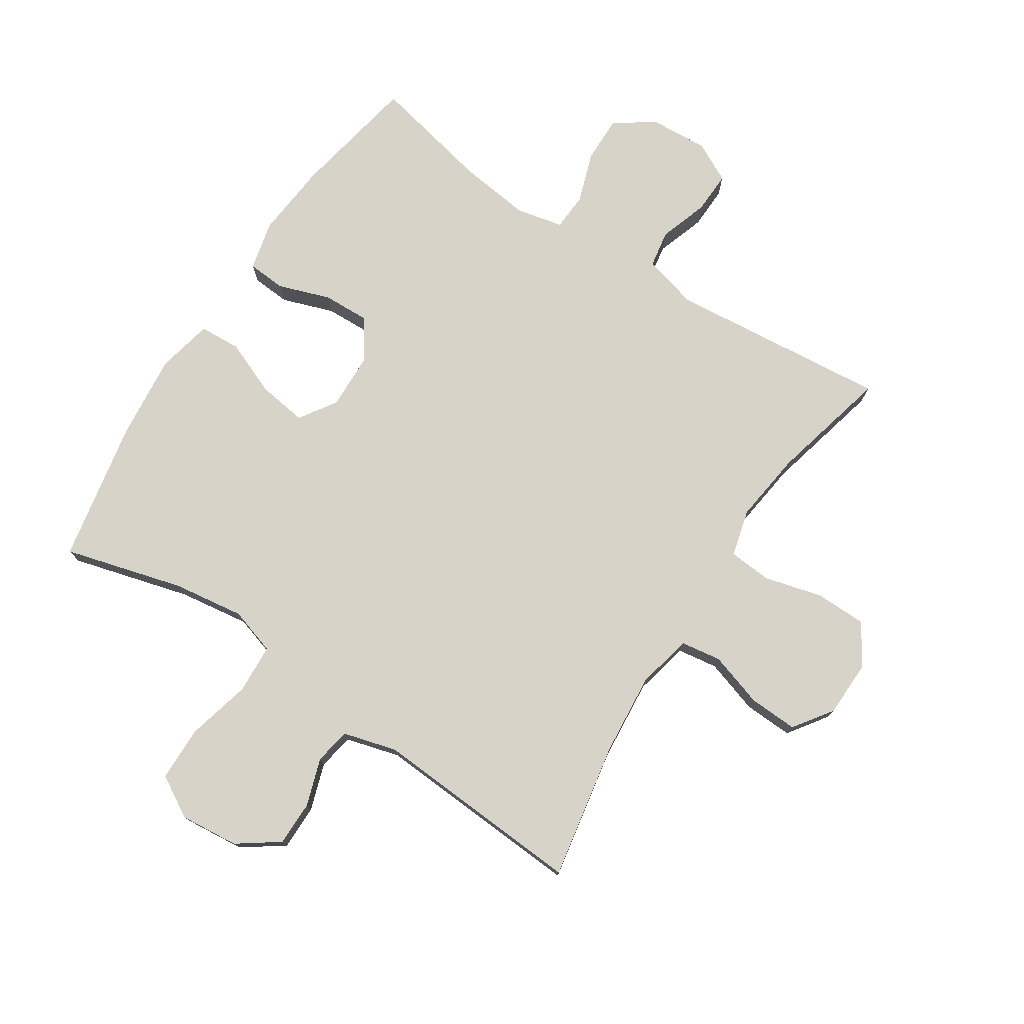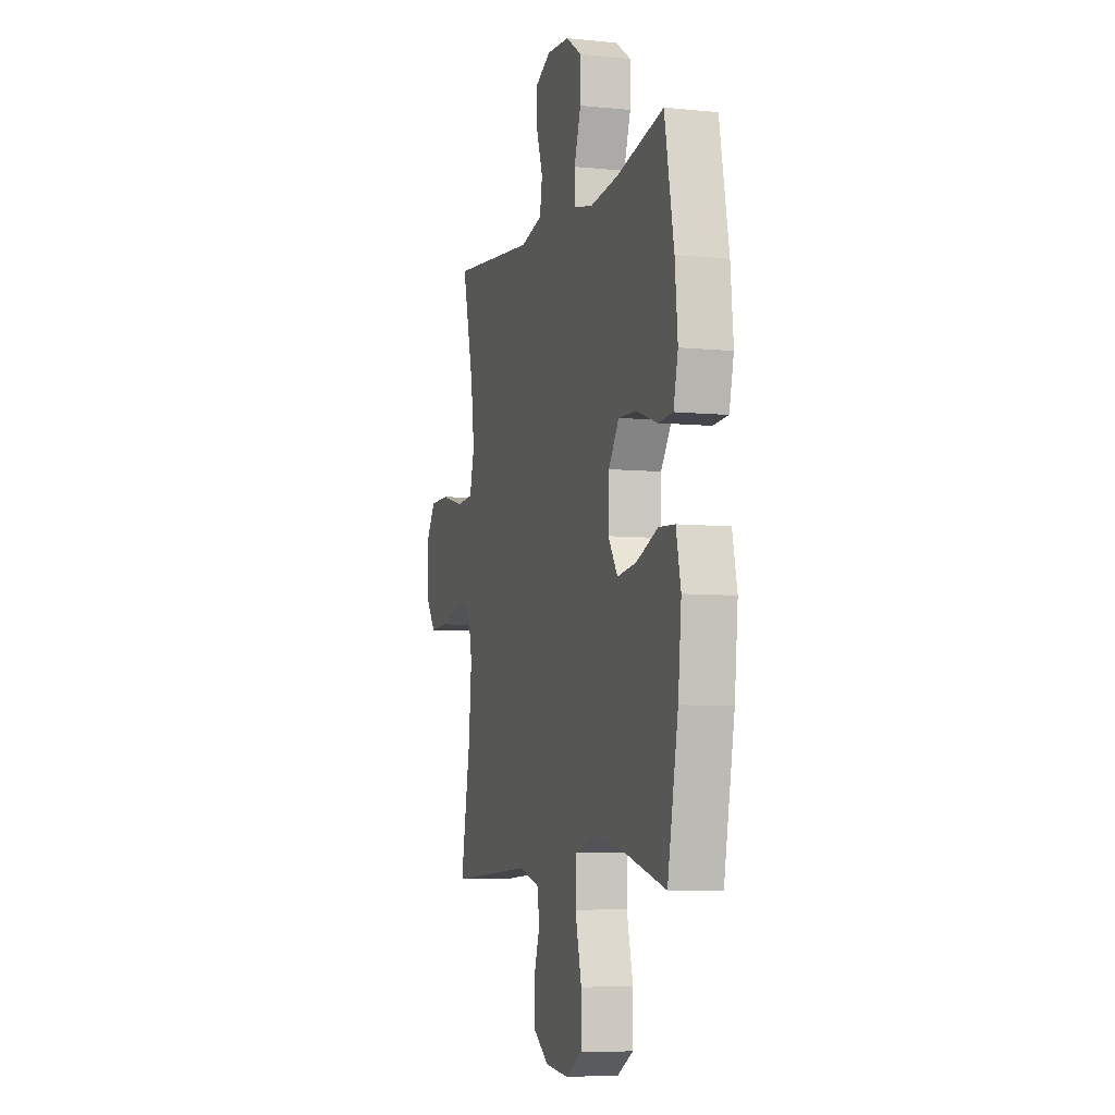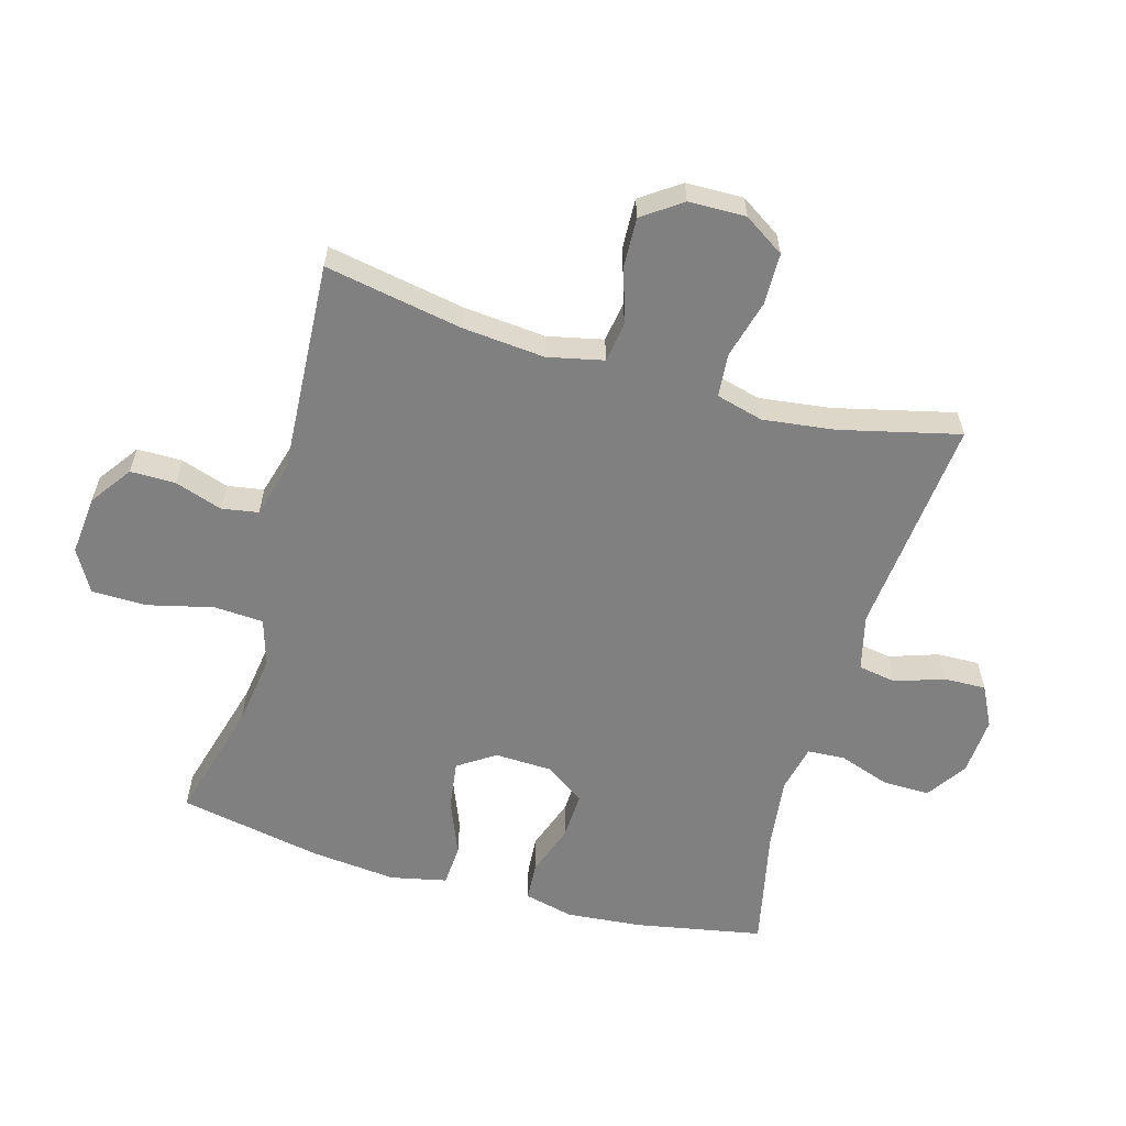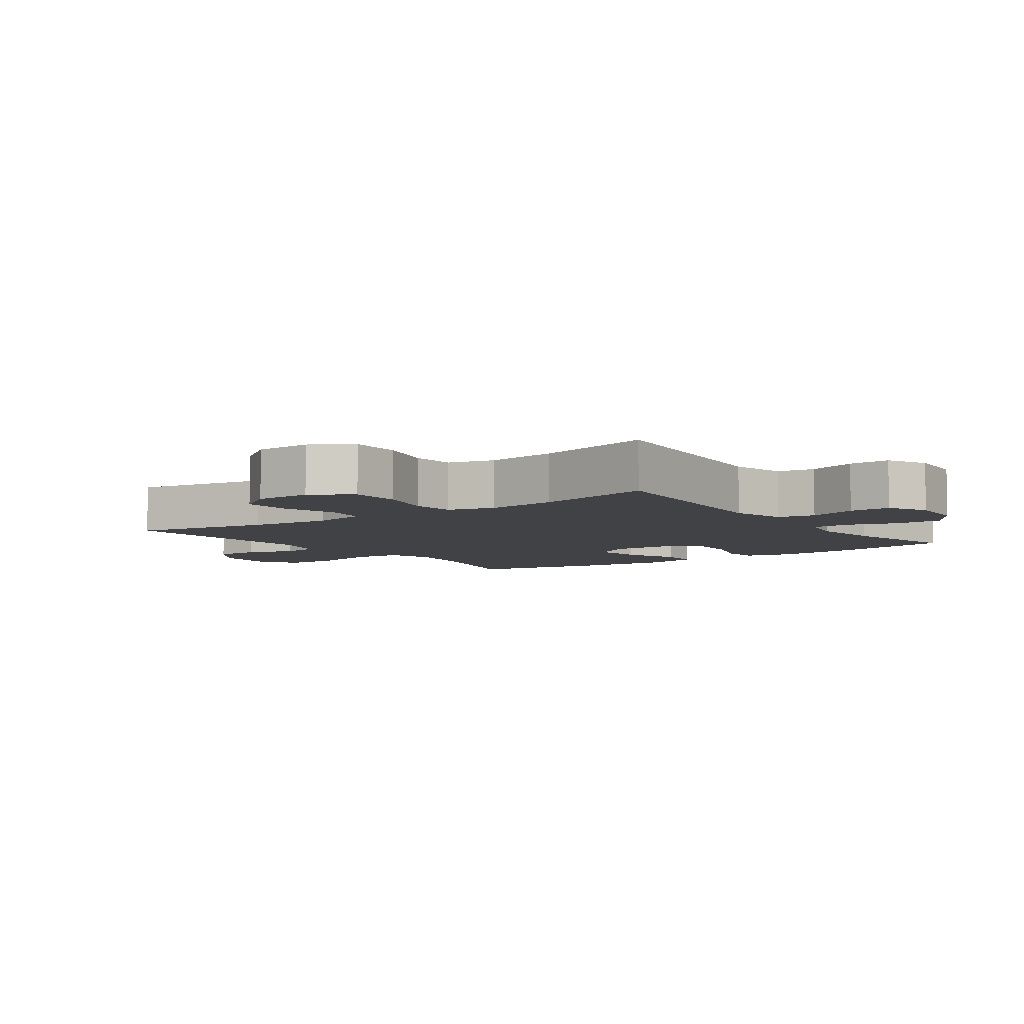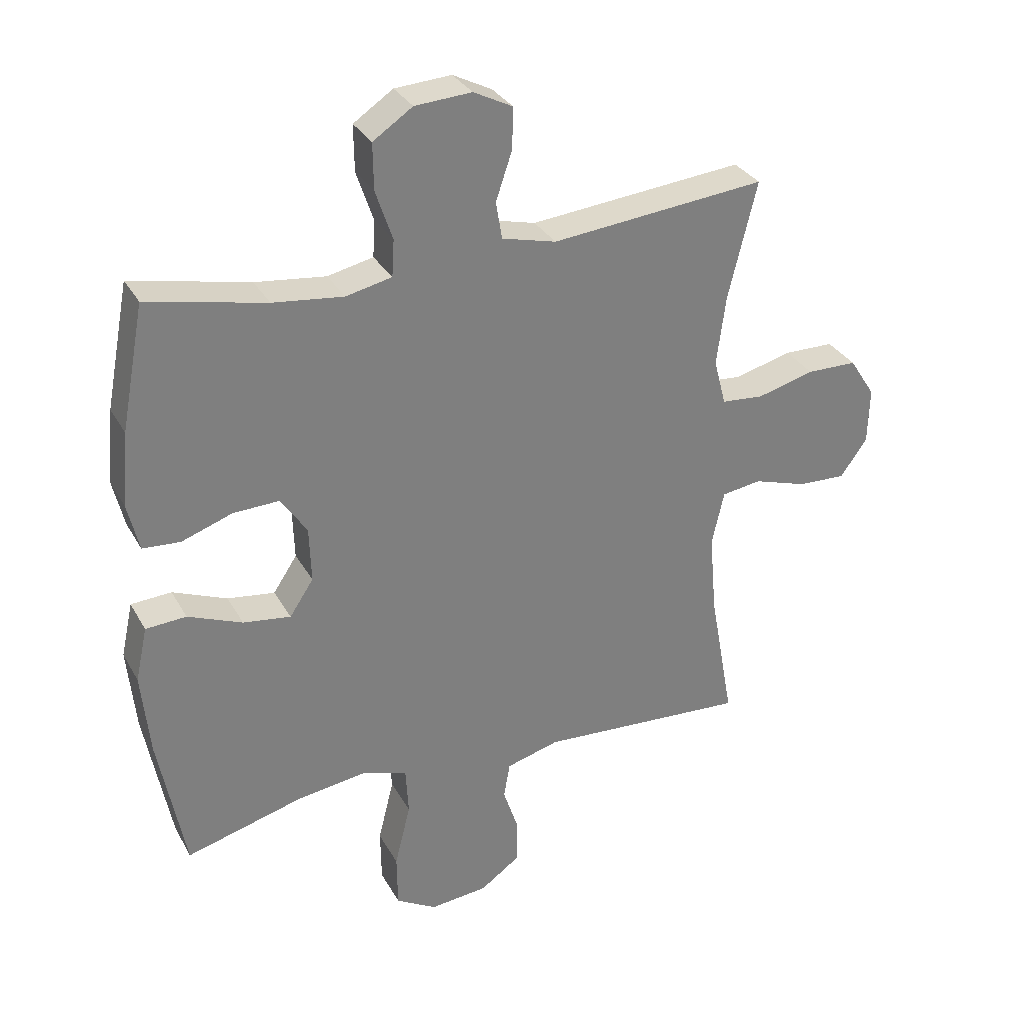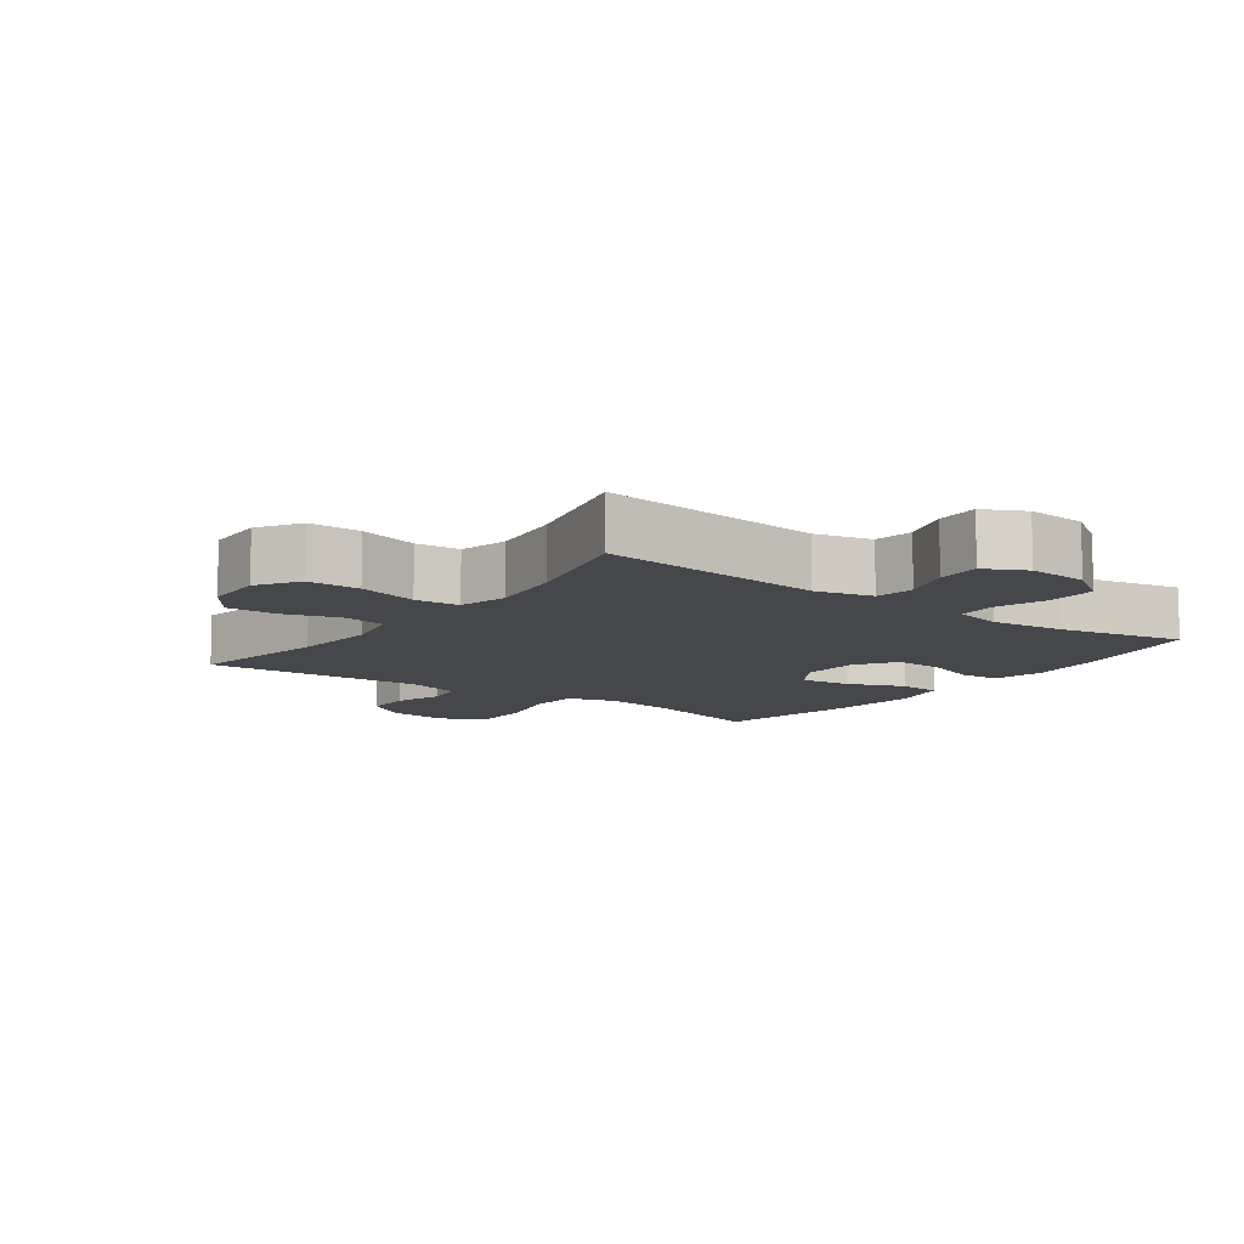
<metadata>
{"format":"obj","ext":"obj","renderer":"f3d","projection":"perspective","resolution":1024,"background":"white","views":[{"elev":76.6,"azim":-146.9,"up":"+Y"},{"elev":-6.3,"azim":73.1,"up":"+Z"},{"elev":-60.1,"azim":-106.0,"up":"+Y"},{"elev":-6.2,"azim":-54.3,"up":"+Y"},{"elev":31.4,"azim":155.2,"up":"+Z"},{"elev":-10.4,"azim":-36.3,"up":"+Y"}]}
</metadata>
<code>
o path2154
v 0.5603 0.0375 -0.2652
v 0.5738 0.0375 -0.128
v 0.5542 0.0375 -0.03872
v 0.4879 0.0375 -0.03463
v 0.399 0.0375 -0.07083
v 0.3211 0.0375 -0.08177
v 0.282 0.0375 -0.02268
v 0.2851 0.0375 0.06821
v 0.3278 0.0375 0.1319
v 0.4033 0.0375 0.1292
v 0.4865 0.0375 0.1002
v 0.548 0.0375 0.1045
v 0.5667 0.0375 0.1836
v 0.5553 0.0375 0.3048
v 0.5168 0.0375 0.5072
v 0.3237 0.0375 0.4654
v 0.2083 0.0375 0.4517
v 0.1333 0.0375 0.4681
v 0.1298 0.0375 0.5279
v 0.1575 0.0375 0.61
v 0.1584 0.0375 0.6852
v 0.09368 0.0375 0.7286
v 0.000937 0.0375 0.7345
v -0.06301 0.0375 0.7019
v -0.061 0.0375 0.6346
v -0.03454 0.0375 0.5563
v -0.04475 0.0375 0.4955
v -0.1336 0.0375 0.4732
v -0.4851 0.0375 0.5072
v -0.4384 0.0375 0.3162
v -0.4236 0.0375 0.2016
v -0.4435 0.0375 0.1261
v -0.5127 0.0375 0.1204
v -0.606 0.0375 0.1451
v -0.6882 0.0375 0.144
v -0.7302 0.0375 0.07905
v -0.7282 0.0375 -0.01247
v -0.6843 0.0375 -0.07468
v -0.6055 0.0375 -0.07119
v -0.5182 0.0375 -0.0437
v -0.4535 0.0375 -0.05338
v -0.4335 0.0375 -0.1421
v -0.4452 0.0375 -0.2747
v -0.4851 0.0375 -0.4945
v -0.1427 0.0375 -0.4731
v -0.05617 0.0375 -0.497
v -0.04614 0.0375 -0.5554
v -0.07121 0.0375 -0.6319
v -0.07114 0.0375 -0.7038
v -0.0052 0.0375 -0.7506
v 0.08946 0.0375 -0.7598
v 0.1562 0.0375 -0.7211
v 0.1574 0.0375 -0.6328
v 0.1315 0.0375 -0.5281
v 0.1361 0.0375 -0.449
v 0.211 0.0375 -0.4257
v 0.3255 0.0375 -0.442
v 0.5168 0.0375 -0.4945
v 0.5603 -0.0375 -0.2652
v 0.5738 -0.0375 -0.128
v 0.5542 -0.0375 -0.03872
v 0.4879 -0.0375 -0.03463
v 0.399 -0.0375 -0.07083
v 0.3211 -0.0375 -0.08177
v 0.282 -0.0375 -0.02268
v 0.2851 -0.0375 0.06821
v 0.3278 -0.0375 0.1319
v 0.4033 -0.0375 0.1292
v 0.4865 -0.0375 0.1002
v 0.548 -0.0375 0.1045
v 0.5667 -0.0375 0.1836
v 0.5553 -0.0375 0.3048
v 0.5168 -0.0375 0.5072
v 0.3237 -0.0375 0.4654
v 0.2083 -0.0375 0.4517
v 0.1333 -0.0375 0.4681
v 0.1298 -0.0375 0.5279
v 0.1575 -0.0375 0.61
v 0.1584 -0.0375 0.6852
v 0.09368 -0.0375 0.7286
v 0.000937 -0.0375 0.7345
v -0.06301 -0.0375 0.7019
v -0.061 -0.0375 0.6346
v -0.03454 -0.0375 0.5563
v -0.04475 -0.0375 0.4955
v -0.1336 -0.0375 0.4732
v -0.4851 -0.0375 0.5072
v -0.4384 -0.0375 0.3162
v -0.4236 -0.0375 0.2016
v -0.4435 -0.0375 0.1261
v -0.5127 -0.0375 0.1204
v -0.606 -0.0375 0.1451
v -0.6882 -0.0375 0.144
v -0.7302 -0.0375 0.07905
v -0.7282 -0.0375 -0.01247
v -0.6843 -0.0375 -0.07468
v -0.6055 -0.0375 -0.07119
v -0.5182 -0.0375 -0.0437
v -0.4535 -0.0375 -0.05338
v -0.4335 -0.0375 -0.1421
v -0.4452 -0.0375 -0.2747
v -0.4851 -0.0375 -0.4945
v -0.1427 -0.0375 -0.4731
v -0.05617 -0.0375 -0.497
v -0.04614 -0.0375 -0.5554
v -0.07121 -0.0375 -0.6319
v -0.07114 -0.0375 -0.7038
v -0.0052 -0.0375 -0.7506
v 0.08946 -0.0375 -0.7598
v 0.1562 -0.0375 -0.7211
v 0.1574 -0.0375 -0.6328
v 0.1315 -0.0375 -0.5281
v 0.1361 -0.0375 -0.449
v 0.211 -0.0375 -0.4257
v 0.3255 -0.0375 -0.442
v 0.5168 -0.0375 -0.4945
v 0.09368 0.0375 0.7286
v 0.000937 0.0375 0.7345
v -0.06301 0.0375 0.7019
v -0.06301 0.0375 0.7019
v 0.1584 0.0375 0.6852
v -0.061 0.0375 0.6346
v 0.1575 0.0375 0.61
v -0.03454 0.0375 0.5563
v 0.1298 0.0375 0.5279
v -0.04475 0.0375 0.4955
v -0.04475 0.0375 0.4955
v 0.1333 0.0375 0.4681
v 0.1333 0.0375 0.4681
v -0.1336 0.0375 0.4732
v 0.5168 0.0375 0.5072
v 0.5168 0.0375 0.5072
v 0.3237 0.0375 0.4654
v -0.4851 0.0375 0.5072
v -0.4851 0.0375 0.5072
v 0.2083 0.0375 0.4517
v -0.4384 0.0375 0.3162
v 0.5553 0.0375 0.3048
v -0.4236 0.0375 0.2016
v 0.5667 0.0375 0.1836
v -0.4435 0.0375 0.1261
v -0.4435 0.0375 0.1261
v 0.548 0.0375 0.1045
v 0.548 0.0375 0.1045
v 0.3278 0.0375 0.1319
v 0.4033 0.0375 0.1292
v -0.5127 0.0375 0.1204
v -0.606 0.0375 0.1451
v -0.6882 0.0375 0.144
v -0.7302 0.0375 0.07905
v 0.2851 0.0375 0.06821
v 0.4865 0.0375 0.1002
v -0.7282 0.0375 -0.01247
v 0.282 0.0375 -0.02268
v -0.6843 0.0375 -0.07468
v 0.3211 0.0375 -0.08177
v 0.3211 0.0375 -0.08177
v 0.5542 0.0375 -0.03872
v 0.5542 0.0375 -0.03872
v 0.4879 0.0375 -0.03463
v 0.399 0.0375 -0.07083
v 0.5738 0.0375 -0.128
v -0.5182 0.0375 -0.0437
v -0.4535 0.0375 -0.05338
v -0.4535 0.0375 -0.05338
v -0.6055 0.0375 -0.07119
v -0.4335 0.0375 -0.1421
v 0.5603 0.0375 -0.2652
v -0.4452 0.0375 -0.2747
v 0.211 0.0375 -0.4257
v 0.3255 0.0375 -0.442
v 0.1361 0.0375 -0.449
v 0.1361 0.0375 -0.449
v 0.1315 0.0375 -0.5281
v 0.5168 0.0375 -0.4945
v 0.5168 0.0375 -0.4945
v -0.4851 0.0375 -0.4945
v -0.4851 0.0375 -0.4945
v -0.1427 0.0375 -0.4731
v -0.05617 0.0375 -0.497
v -0.05617 0.0375 -0.497
v -0.04614 0.0375 -0.5554
v 0.1574 0.0375 -0.6328
v -0.07121 0.0375 -0.6319
v -0.07114 0.0375 -0.7038
v 0.1562 0.0375 -0.7211
v -0.0052 0.0375 -0.7506
v 0.08946 0.0375 -0.7598
v 0.09368 -0.0375 0.7286
v 0.000937 -0.0375 0.7345
v -0.06301 -0.0375 0.7019
v -0.06301 -0.0375 0.7019
v 0.1584 -0.0375 0.6852
v -0.061 -0.0375 0.6346
v 0.1575 -0.0375 0.61
v -0.03454 -0.0375 0.5563
v 0.1298 -0.0375 0.5279
v -0.04475 -0.0375 0.4955
v -0.04475 -0.0375 0.4955
v 0.1333 -0.0375 0.4681
v 0.1333 -0.0375 0.4681
v -0.1336 -0.0375 0.4732
v 0.5168 -0.0375 0.5072
v 0.5168 -0.0375 0.5072
v 0.3237 -0.0375 0.4654
v -0.4851 -0.0375 0.5072
v -0.4851 -0.0375 0.5072
v 0.2083 -0.0375 0.4517
v -0.4384 -0.0375 0.3162
v 0.5553 -0.0375 0.3048
v -0.4236 -0.0375 0.2016
v 0.5667 -0.0375 0.1836
v -0.4435 -0.0375 0.1261
v -0.4435 -0.0375 0.1261
v 0.548 -0.0375 0.1045
v 0.548 -0.0375 0.1045
v 0.3278 -0.0375 0.1319
v 0.4033 -0.0375 0.1292
v -0.5127 -0.0375 0.1204
v -0.606 -0.0375 0.1451
v -0.6882 -0.0375 0.144
v -0.7302 -0.0375 0.07905
v 0.2851 -0.0375 0.06821
v 0.4865 -0.0375 0.1002
v -0.7282 -0.0375 -0.01247
v 0.282 -0.0375 -0.02268
v -0.6843 -0.0375 -0.07468
v 0.3211 -0.0375 -0.08177
v 0.3211 -0.0375 -0.08177
v 0.5542 -0.0375 -0.03872
v 0.5542 -0.0375 -0.03872
v 0.4879 -0.0375 -0.03463
v 0.399 -0.0375 -0.07083
v 0.5738 -0.0375 -0.128
v -0.5182 -0.0375 -0.0437
v -0.4535 -0.0375 -0.05338
v -0.4535 -0.0375 -0.05338
v -0.6055 -0.0375 -0.07119
v -0.4335 -0.0375 -0.1421
v 0.5603 -0.0375 -0.2652
v -0.4452 -0.0375 -0.2747
v 0.211 -0.0375 -0.4257
v 0.3255 -0.0375 -0.442
v 0.1361 -0.0375 -0.449
v 0.1361 -0.0375 -0.449
v 0.1315 -0.0375 -0.5281
v 0.5168 -0.0375 -0.4945
v 0.5168 -0.0375 -0.4945
v -0.4851 -0.0375 -0.4945
v -0.4851 -0.0375 -0.4945
v -0.1427 -0.0375 -0.4731
v -0.05617 -0.0375 -0.497
v -0.05617 -0.0375 -0.497
v -0.04614 -0.0375 -0.5554
v 0.1574 -0.0375 -0.6328
v -0.07121 -0.0375 -0.6319
v -0.07114 -0.0375 -0.7038
v 0.1562 -0.0375 -0.7211
v -0.0052 -0.0375 -0.7506
v 0.08946 -0.0375 -0.7598
f 255 260 258
f 194 189 190
f 246 254 255
f 195 196 197
f 217 208 200
f 226 251 244
f 223 202 211
f 218 205 217
f 244 252 246
f 200 197 198
f 243 228 242
f 223 211 213
f 252 254 246
f 228 240 233
f 238 225 227
f 230 232 234
f 234 233 240
f 240 228 243
f 259 260 255
f 251 241 249
f 223 198 202
f 203 205 210
f 256 255 254
f 251 239 241
f 238 222 225
f 196 189 194
f 213 219 236
f 251 226 239
f 189 195 193
f 244 228 226
f 220 235 219
f 205 218 210
f 220 222 238
f 217 205 208
f 233 234 232
f 236 219 235
f 198 197 196
f 211 202 209
f 210 218 212
f 224 212 218
f 215 212 224
f 259 255 256
f 194 190 191
f 240 243 247
f 252 244 251
f 235 220 238
f 200 198 223
f 259 256 257
f 223 213 226
f 222 220 221
f 209 202 206
f 242 228 244
f 189 196 195
f 239 226 236
f 217 200 223
f 226 213 236
f 22 23 81 80
f 23 120 192 81
f 21 22 80 79
f 24 25 83 82
f 20 21 79 78
f 25 26 84 83
f 19 20 78 77
f 26 127 199 84
f 129 19 77 201
f 27 28 86 85
f 132 16 74 204
f 28 135 207 86
f 17 18 76 75
f 16 17 75 74
f 29 30 88 87
f 14 15 73 72
f 30 31 89 88
f 13 14 72 71
f 31 142 214 89
f 144 13 71 216
f 9 10 68 67
f 33 34 92 91
f 34 35 93 92
f 35 36 94 93
f 8 9 67 66
f 11 12 70 69
f 10 11 69 68
f 32 33 91 90
f 36 37 95 94
f 7 8 66 65
f 37 38 96 95
f 157 7 65 229
f 159 4 62 231
f 4 5 63 62
f 2 3 61 60
f 40 165 237 98
f 39 40 98 97
f 38 39 97 96
f 41 42 100 99
f 5 6 64 63
f 1 2 60 59
f 42 43 101 100
f 56 57 115 114
f 173 56 114 245
f 54 55 113 112
f 176 1 59 248
f 178 45 103 250
f 43 44 102 101
f 45 181 253 103
f 57 58 116 115
f 46 47 105 104
f 53 54 112 111
f 47 48 106 105
f 48 49 107 106
f 52 53 111 110
f 49 50 108 107
f 51 52 110 109
f 50 51 109 108
f 183 186 188
f 122 118 117
f 174 183 182
f 123 125 124
f 145 128 136
f 154 172 179
f 151 139 130
f 146 145 133
f 172 174 180
f 128 126 125
f 171 170 156
f 151 141 139
f 180 174 182
f 156 161 168
f 166 155 153
f 158 162 160
f 162 168 161
f 168 171 156
f 187 183 188
f 179 177 169
f 151 130 126
f 131 138 133
f 184 182 183
f 179 169 167
f 166 153 150
f 124 122 117
f 141 164 147
f 179 167 154
f 117 121 123
f 172 154 156
f 148 147 163
f 133 138 146
f 148 166 150
f 145 136 133
f 161 160 162
f 164 163 147
f 126 124 125
f 139 137 130
f 138 140 146
f 152 146 140
f 143 152 140
f 187 184 183
f 122 119 118
f 168 175 171
f 180 179 172
f 163 166 148
f 128 151 126
f 187 185 184
f 151 154 141
f 150 149 148
f 137 134 130
f 170 172 156
f 117 123 124
f 167 164 154
f 145 151 128
f 154 164 141

</code>
